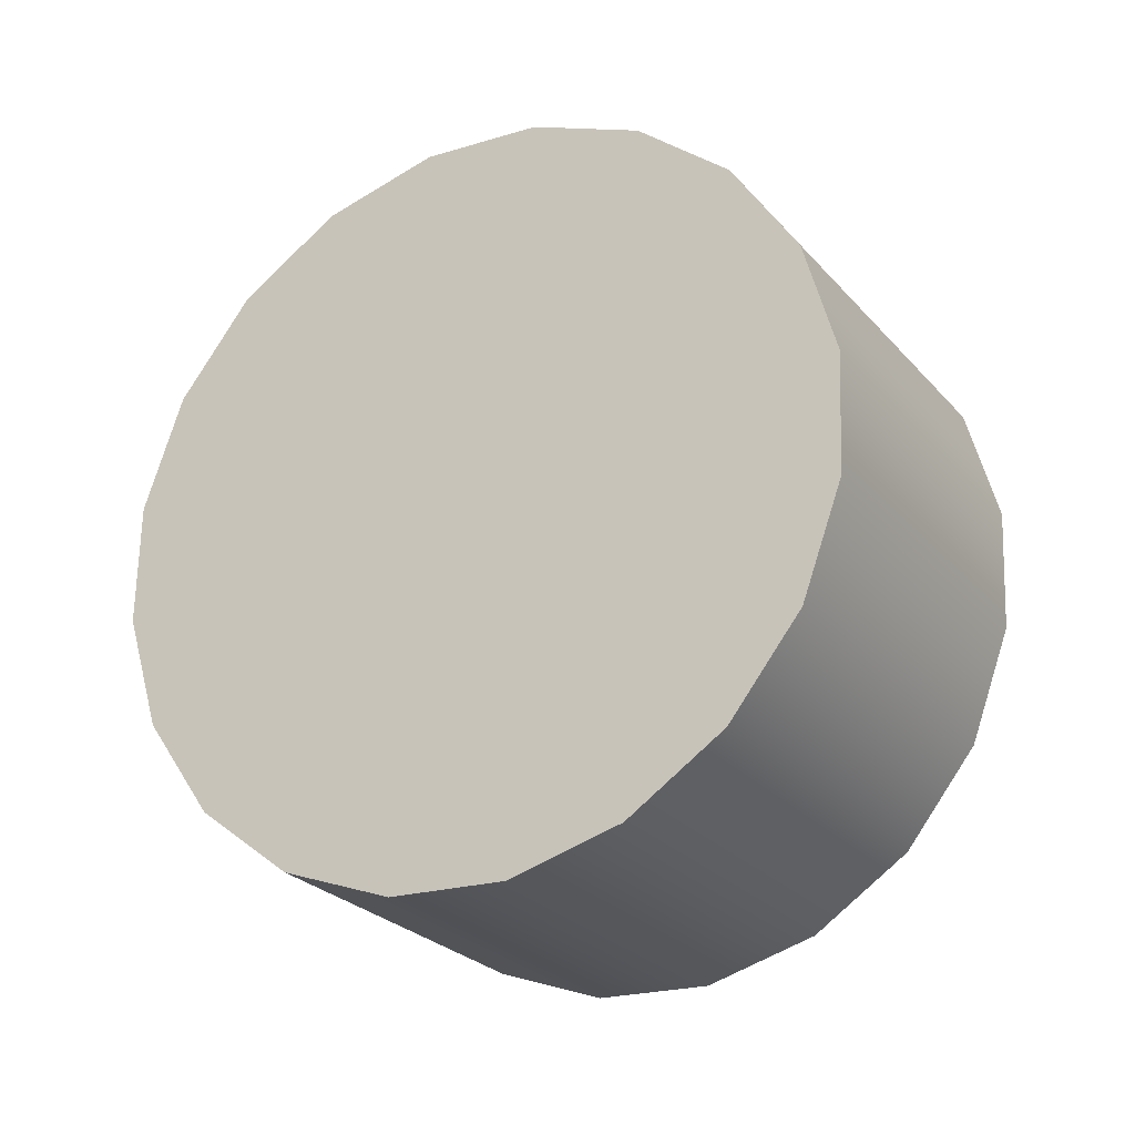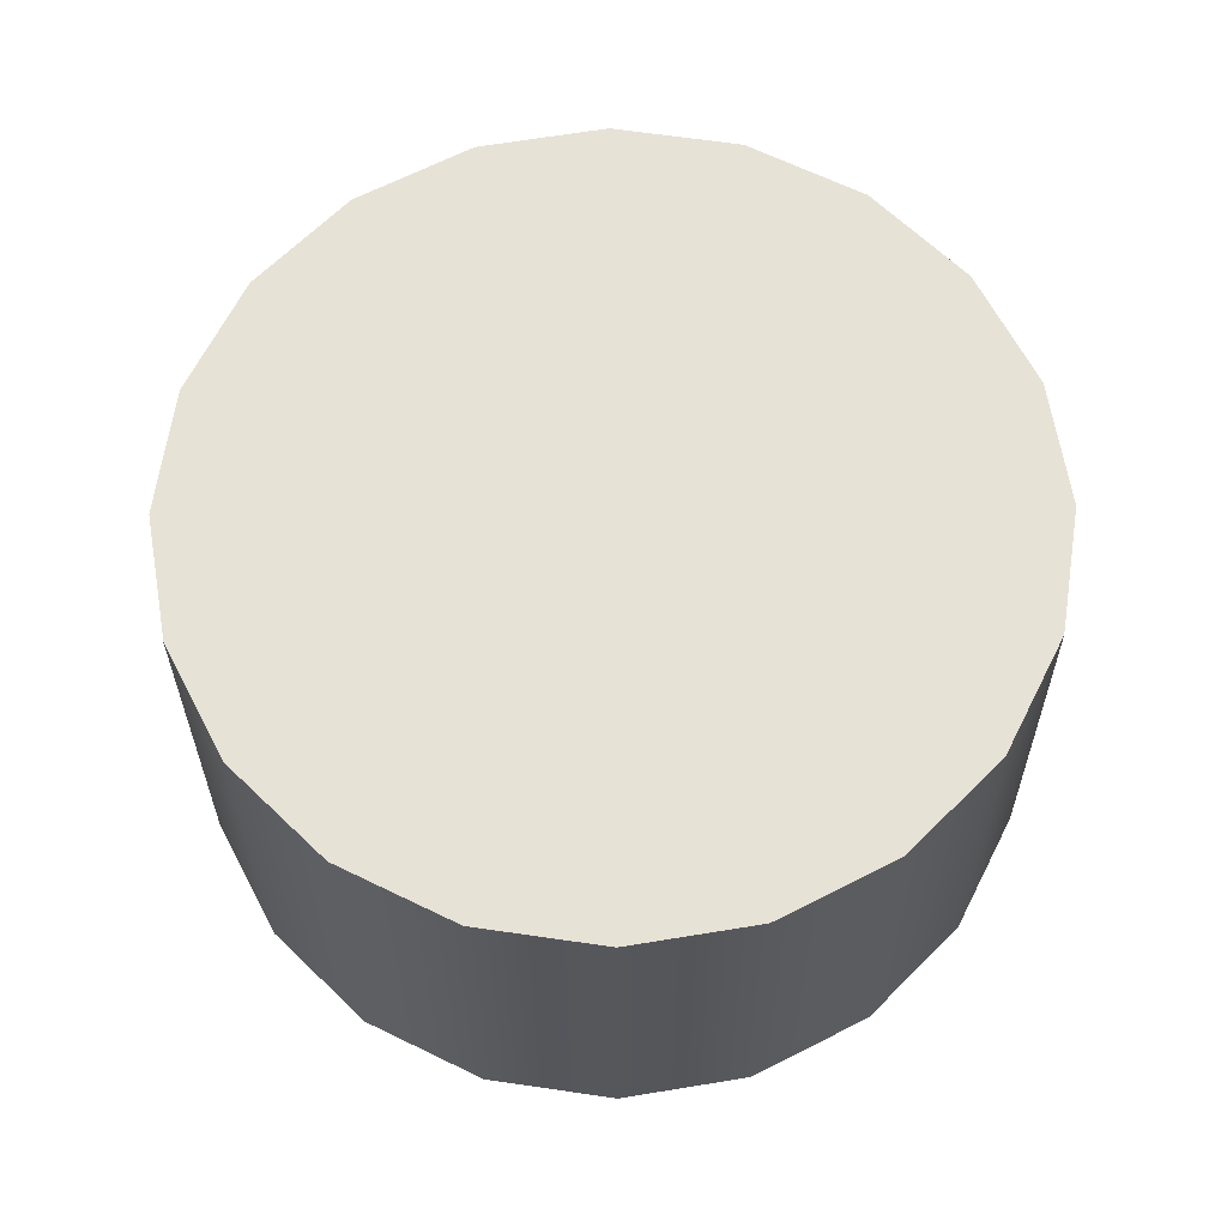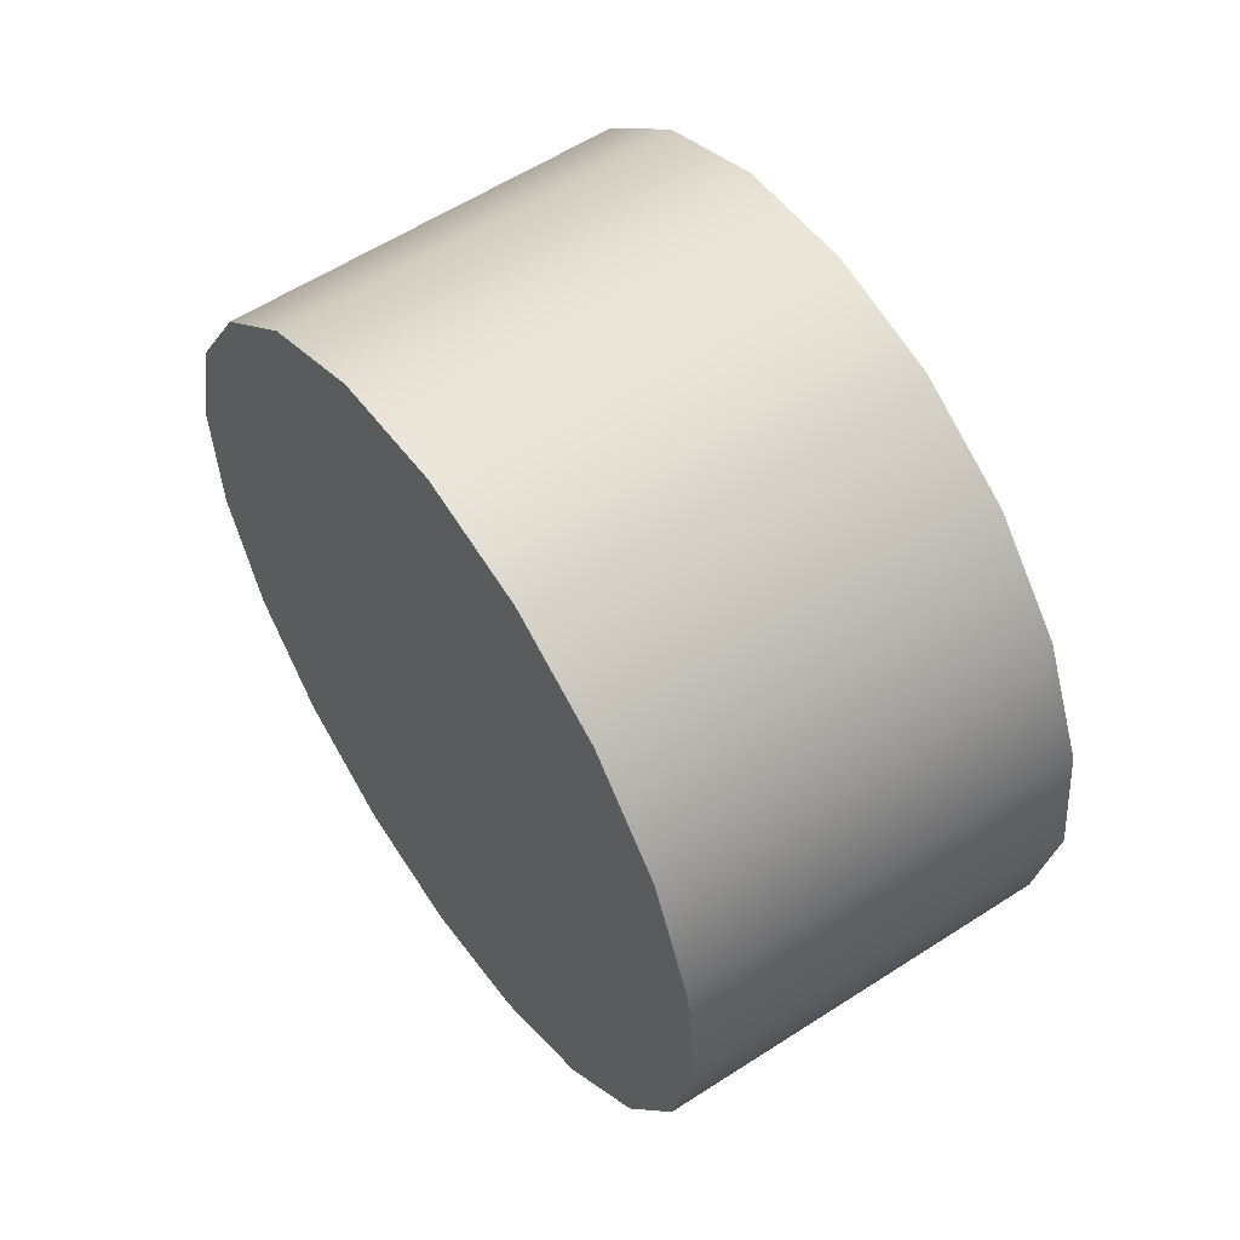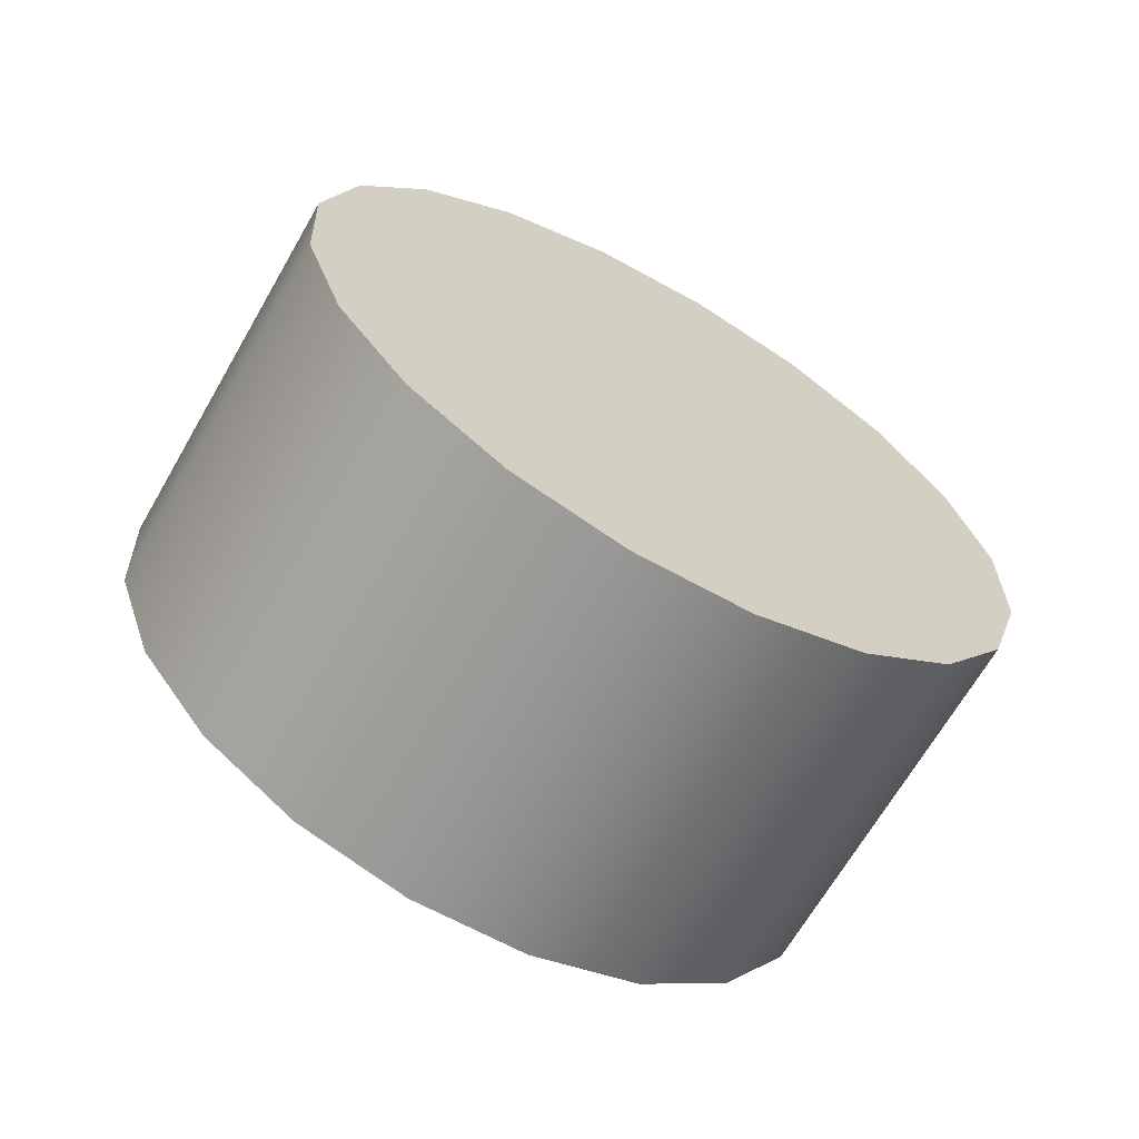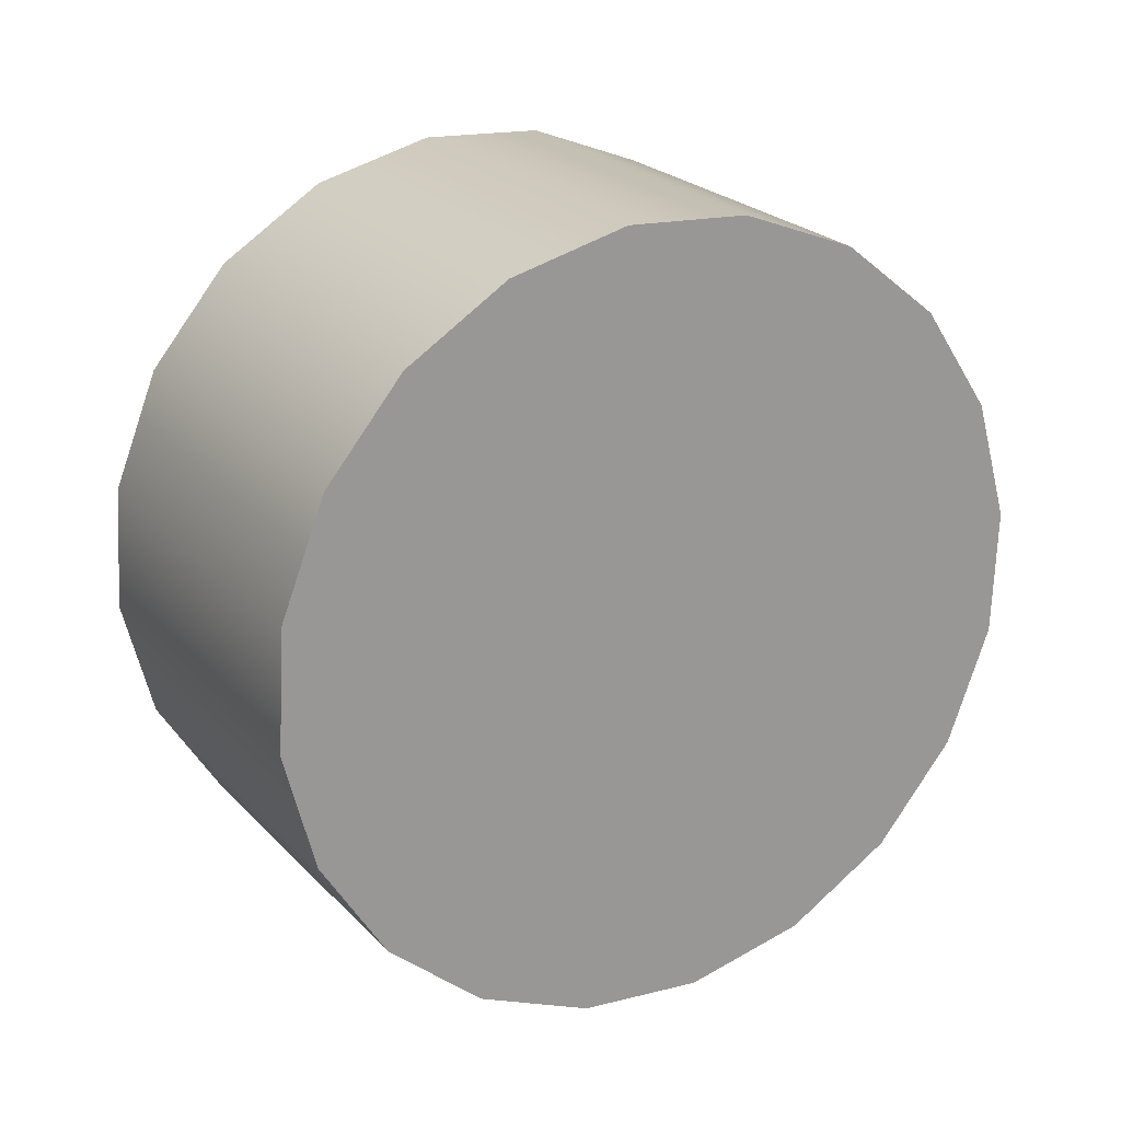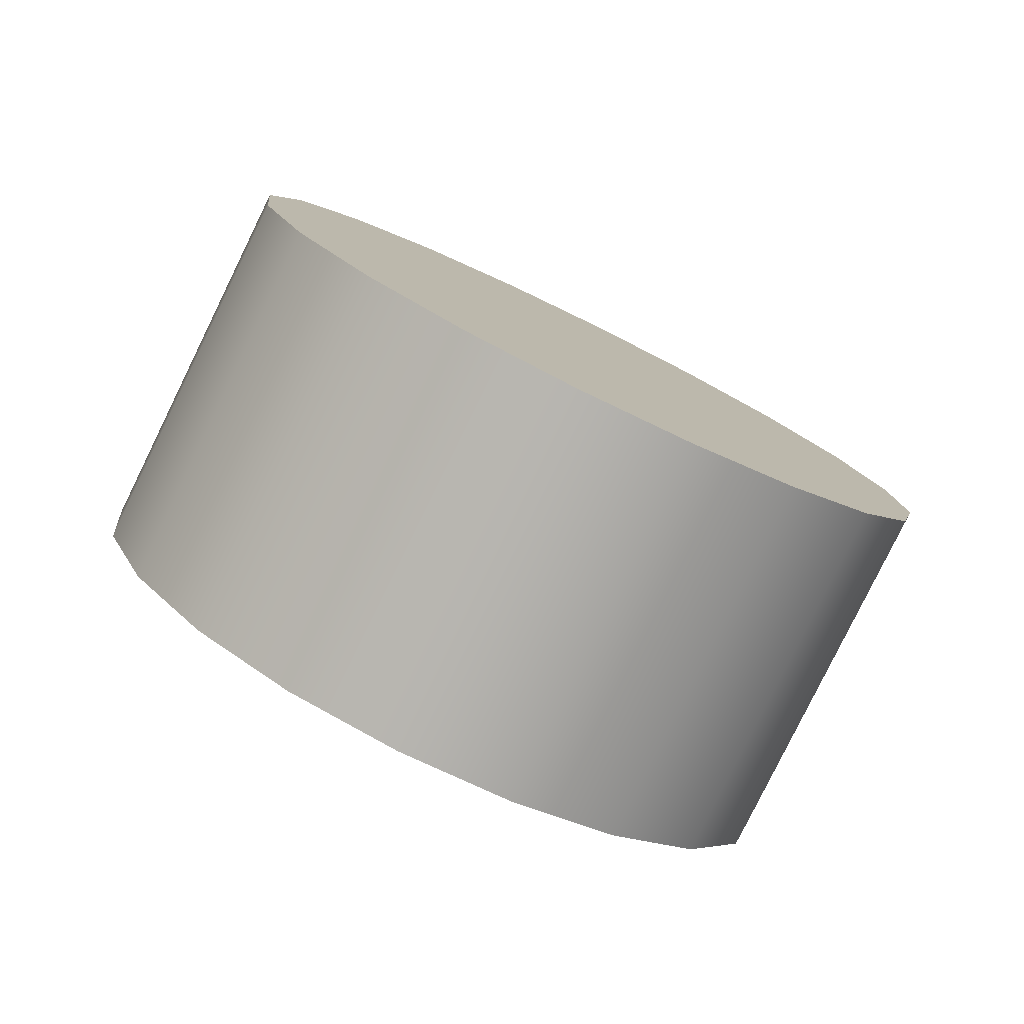
<metadata>
{"format":"obj","ext":"obj","renderer":"f3d","projection":"perspective","resolution":1024,"background":"white","views":[{"elev":71.2,"azim":29.4,"up":"+Z"},{"elev":-16.7,"azim":151.7,"up":"+Y"},{"elev":38.6,"azim":28.3,"up":"+Y"},{"elev":29.8,"azim":-168.8,"up":"+Z"},{"elev":32.8,"azim":121.8,"up":"+Y"},{"elev":25.6,"azim":171.5,"up":"+Z"}]}
</metadata>
<code>
o Cylinder
v 0.1071 -1.025 0.433
v 0.3418 -0.8877 0.5875
v 0.5201 -0.6716 0.7269
v 0.6245 -0.3982 0.8375
v 0.6447 -0.09418 0.9085
v 0.5789 0.2107 0.933
v 0.4334 0.4866 0.9085
v 0.2224 0.7065 0.8375
v -0.03328 0.8488 0.7269
v -0.3087 0.8997 0.5875
v -0.5769 0.8542 0.433
v -0.8117 0.7167 0.2785
v -0.99 0.5006 0.1391
v -1.094 0.2272 0.0285
v -1.115 -0.07683 -0.04252
v -1.049 -0.3817 -0.06699
v -0.9032 -0.6576 -0.04252
v -0.6923 -0.8775 0.0285
v -0.4366 -1.02 0.1391
v -0.1611 -1.071 0.2785
v 0.1071 -1.025 0.433
v 0.5769 -0.8542 -0.433
v 0.8117 -0.7167 -0.2785
v 0.99 -0.5006 -0.1391
v 1.094 -0.2272 -0.0285
v 1.115 0.07683 0.04252
v 1.049 0.3817 0.06699
v 0.9032 0.6576 0.04252
v 0.6923 0.8775 -0.0285
v 0.4366 1.02 -0.1391
v 0.1611 1.071 -0.2785
v -0.1071 1.025 -0.433
v -0.3418 0.8877 -0.5875
v -0.5201 0.6716 -0.7269
v -0.6245 0.3982 -0.8375
v -0.6447 0.09418 -0.9085
v -0.5789 -0.2107 -0.933
v -0.4334 -0.4866 -0.9085
v -0.2224 -0.7065 -0.8375
v 0.03328 -0.8488 -0.7269
v 0.3087 -0.8997 -0.5875
v 0.5769 -0.8542 -0.433
v -0.2349 -0.08551 0.433
v -0.2349 -0.08551 0.433
v -0.2349 -0.08551 0.433
v -0.2349 -0.08551 0.433
v -0.2349 -0.08551 0.433
v -0.2349 -0.08551 0.433
v -0.2349 -0.08551 0.433
v -0.2349 -0.08551 0.433
v -0.2349 -0.08551 0.433
v -0.2349 -0.08551 0.433
v -0.2349 -0.08551 0.433
v -0.2349 -0.08551 0.433
v -0.2349 -0.08551 0.433
v -0.2349 -0.08551 0.433
v -0.2349 -0.08551 0.433
v -0.2349 -0.08551 0.433
v -0.2349 -0.08551 0.433
v -0.2349 -0.08551 0.433
v -0.2349 -0.08551 0.433
v -0.2349 -0.08551 0.433
v 0.1071 -1.025 0.433
v 0.3418 -0.8877 0.5875
v 0.5201 -0.6716 0.7269
v 0.6245 -0.3982 0.8375
v 0.6447 -0.09418 0.9085
v 0.5789 0.2107 0.933
v 0.4334 0.4866 0.9085
v 0.2224 0.7065 0.8375
v -0.03328 0.8488 0.7269
v -0.3087 0.8997 0.5875
v -0.5769 0.8542 0.433
v -0.8117 0.7167 0.2785
v -0.99 0.5006 0.1391
v -1.094 0.2272 0.0285
v -1.115 -0.07683 -0.04252
v -1.049 -0.3817 -0.06699
v -0.9032 -0.6576 -0.04252
v -0.6923 -0.8775 0.0285
v -0.4366 -1.02 0.1391
v -0.1611 -1.071 0.2785
v 0.1071 -1.025 0.433
v 0.2349 0.08551 -0.433
v 0.2349 0.08551 -0.433
v 0.2349 0.08551 -0.433
v 0.2349 0.08551 -0.433
v 0.2349 0.08551 -0.433
v 0.2349 0.08551 -0.433
v 0.2349 0.08551 -0.433
v 0.2349 0.08551 -0.433
v 0.2349 0.08551 -0.433
v 0.2349 0.08551 -0.433
v 0.2349 0.08551 -0.433
v 0.2349 0.08551 -0.433
v 0.2349 0.08551 -0.433
v 0.2349 0.08551 -0.433
v 0.2349 0.08551 -0.433
v 0.2349 0.08551 -0.433
v 0.2349 0.08551 -0.433
v 0.2349 0.08551 -0.433
v 0.2349 0.08551 -0.433
v 0.2349 0.08551 -0.433
v 0.5769 -0.8542 -0.433
v 0.8117 -0.7167 -0.2785
v 0.99 -0.5006 -0.1391
v 1.094 -0.2272 -0.0285
v 1.115 0.07683 0.04252
v 1.049 0.3817 0.06699
v 0.9032 0.6576 0.04252
v 0.6923 0.8775 -0.0285
v 0.4366 1.02 -0.1391
v 0.1611 1.071 -0.2785
v -0.1071 1.025 -0.433
v -0.3418 0.8877 -0.5875
v -0.5201 0.6716 -0.7269
v -0.6245 0.3982 -0.8375
v -0.6447 0.09418 -0.9085
v -0.5789 -0.2107 -0.933
v -0.4334 -0.4866 -0.9085
v -0.2224 -0.7065 -0.8375
v 0.03328 -0.8488 -0.7269
v 0.3087 -0.8997 -0.5875
v 0.5769 -0.8542 -0.433
f 1 22 2
f 22 23 2
f 2 23 3
f 23 24 3
f 3 24 4
f 24 25 4
f 4 25 5
f 25 26 5
f 5 26 6
f 26 27 6
f 6 27 7
f 27 28 7
f 7 28 8
f 28 29 8
f 8 29 9
f 29 30 9
f 9 30 10
f 30 31 10
f 10 31 11
f 31 32 11
f 11 32 12
f 32 33 12
f 12 33 13
f 33 34 13
f 13 34 14
f 34 35 14
f 14 35 15
f 35 36 15
f 15 36 16
f 36 37 16
f 16 37 17
f 37 38 17
f 17 38 18
f 38 39 18
f 18 39 19
f 39 40 19
f 19 40 20
f 40 41 20
f 20 41 21
f 41 42 21
f 63 64 43
f 64 65 44
f 65 66 45
f 66 67 46
f 67 68 47
f 68 69 48
f 69 70 49
f 70 71 50
f 71 72 51
f 72 73 52
f 73 74 53
f 74 75 54
f 75 76 55
f 76 77 56
f 77 78 57
f 78 79 58
f 79 80 59
f 80 81 60
f 81 82 61
f 82 83 62
f 105 104 84
f 106 105 85
f 107 106 86
f 108 107 87
f 109 108 88
f 110 109 89
f 111 110 90
f 112 111 91
f 113 112 92
f 114 113 93
f 115 114 94
f 116 115 95
f 117 116 96
f 118 117 97
f 119 118 98
f 120 119 99
f 121 120 100
f 122 121 101
f 123 122 102
f 124 123 103

</code>
